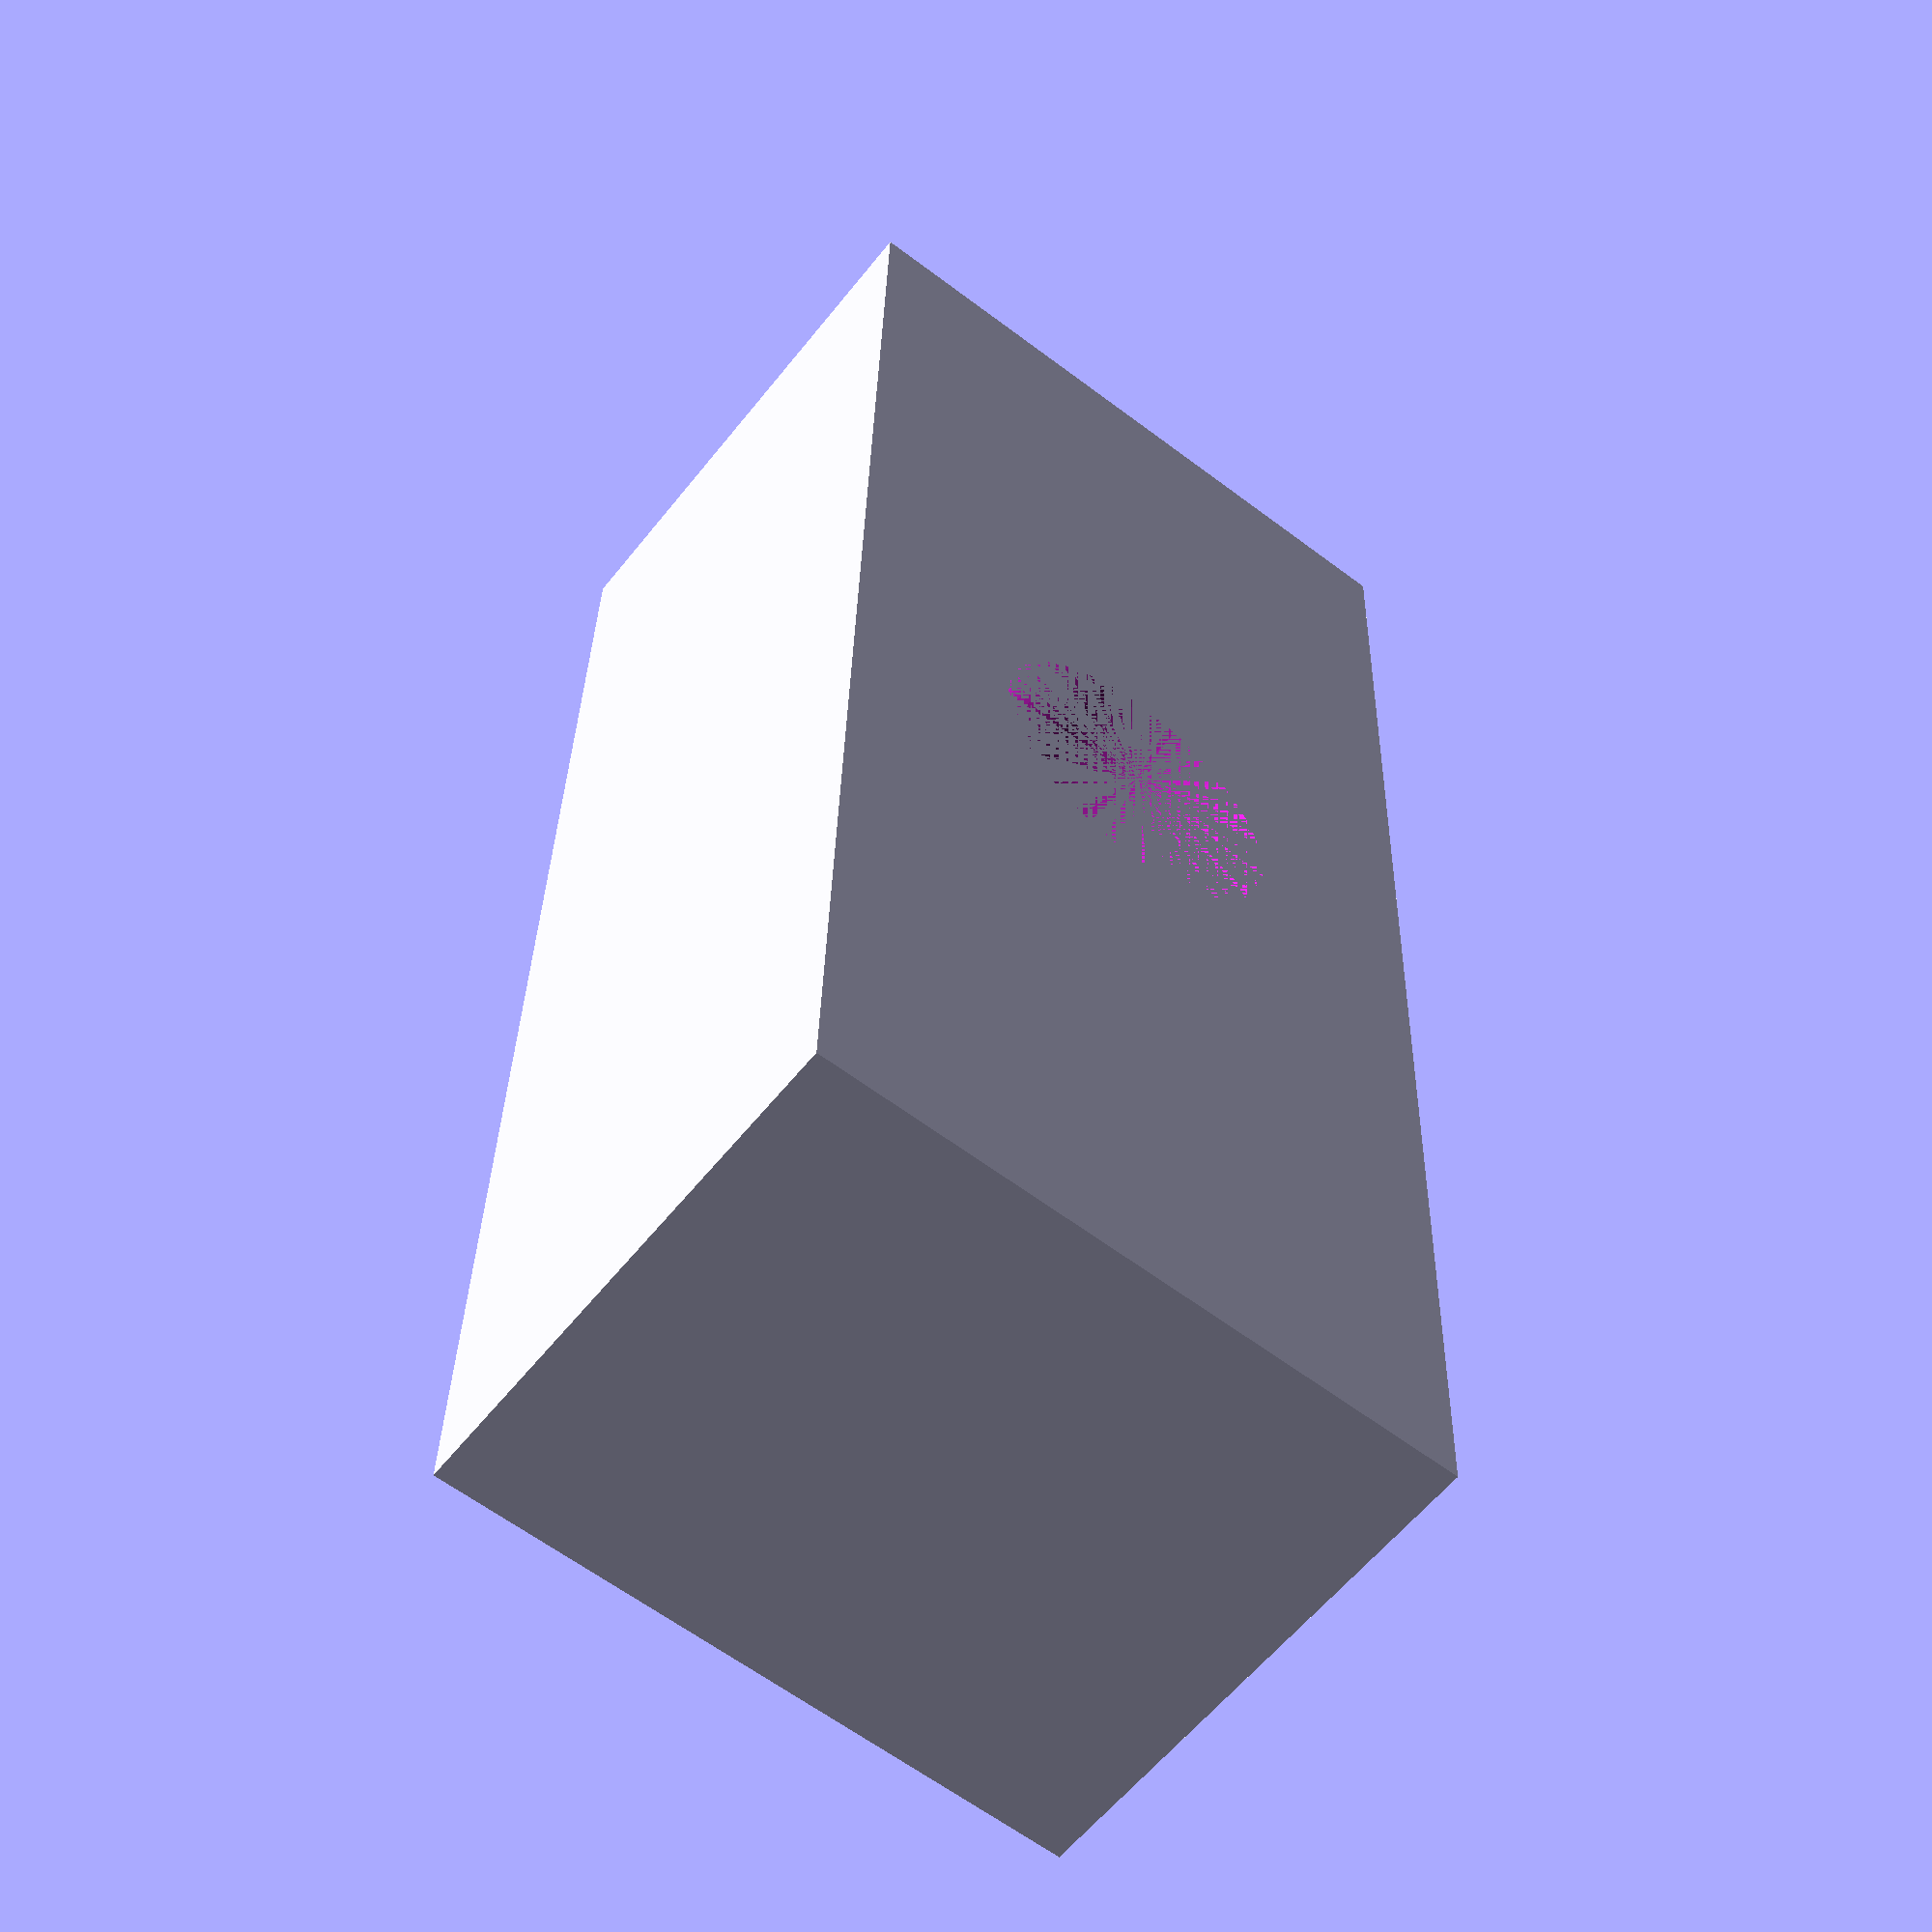
<openscad>
Width = 18.50;
Length = Width;
Height = Width;
WallThickness = 2.0;

function OuterWidth(w) = AddWall(w);
function OuterLength(l) = AddWall(l);
function OuterHeight(h) = AddWall(h);
function AddWall(length) = length + (2*WallThickness);
function Middle(length) = length/2;

module squareTube(innerWidth, innerDepth, innerHeight, wallThickness)
{
    difference()
    {
    cube([OuterWidth(innerWidth), OuterLength(innerDepth), OuterHeight(innerHeight)], false);
    translate([wallThickness,wallThickness,-1])
        cube([innerWidth, innerDepth, OuterHeight(innerHeight)+2], false);
    }
}

module main()
{
    //do the final placement so it does not have to be adjusted everytime in Cura.
    translate([0,0,2*OuterHeight(Height)])
    rotate([0,180,0])
    difference()
    {
        union()
        {    
            translate([OuterWidth(Width),0,2*OuterHeight(Height)])
            rotate([0,90,0])
            squareTube(Width,Length,Height,WallThickness);
            squareTube(Width,Length,2*Height+AddWall(0),WallThickness);
        }
//this is a hack, but need to get it done quickly.        
//remove the top of the bracket so wood can be placed in after otherside is attached.
    translate([OuterWidth(Width),WallThickness,OuterHeight(Height)-0.5])
        {
        #cube([OuterWidth(Width)+1, Length, WallThickness+1], false);
        }
    }
}

screwDiameter=3.5;
spacerWidth= AddWall(screwDiameter);
spacerHeight=6.0;

module attachmentSpacer()
{
    difference()
    {
        minkowski()
        {
            cube([spacerWidth, Length,spacerHeight]);
        }
        translate([Middle(spacerWidth), Middle(Length)],0)
            cylinder($fn=100,h=spacerHeight,d1=screwDiameter,d2=screwDiameter,center=false);
    }
}

//Build what?
attachmentSpacer();
//main();
</openscad>
<views>
elev=57.9 azim=358.4 roll=142.2 proj=p view=solid
</views>
